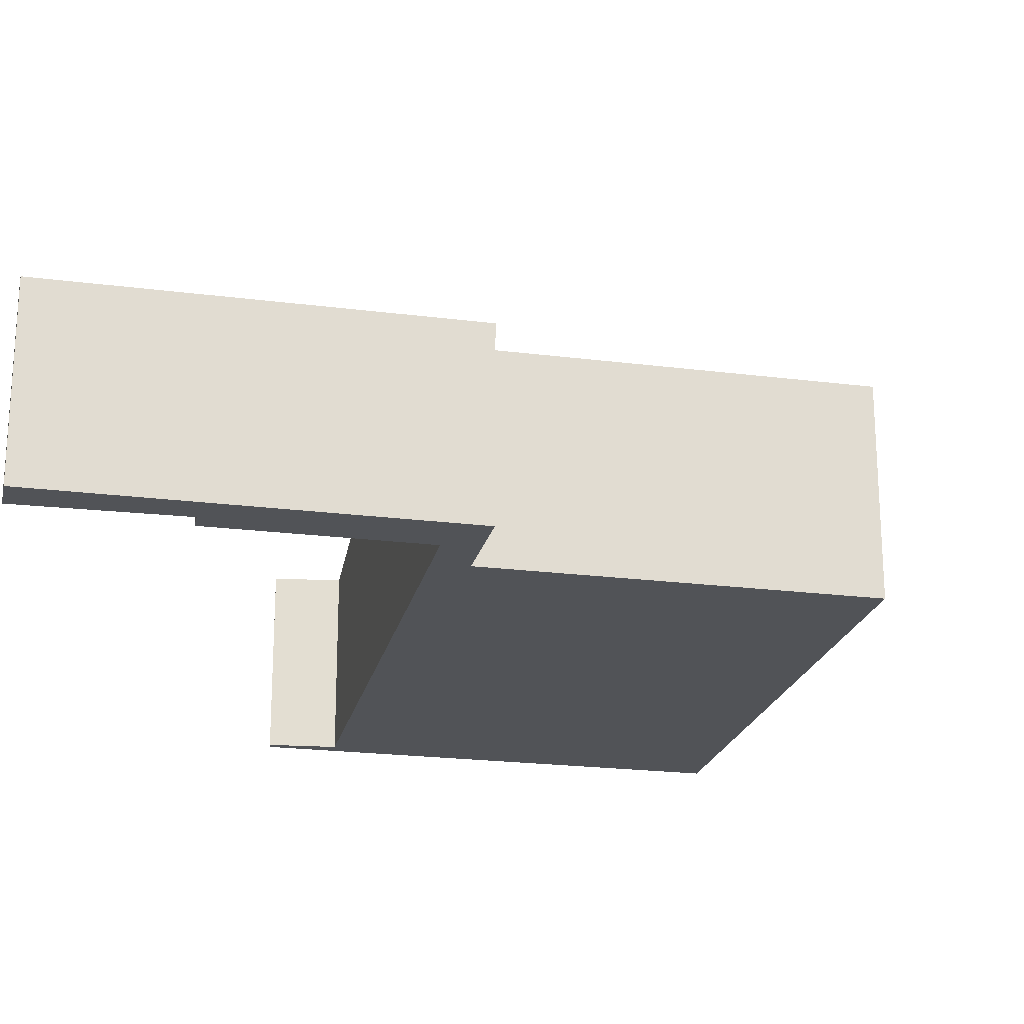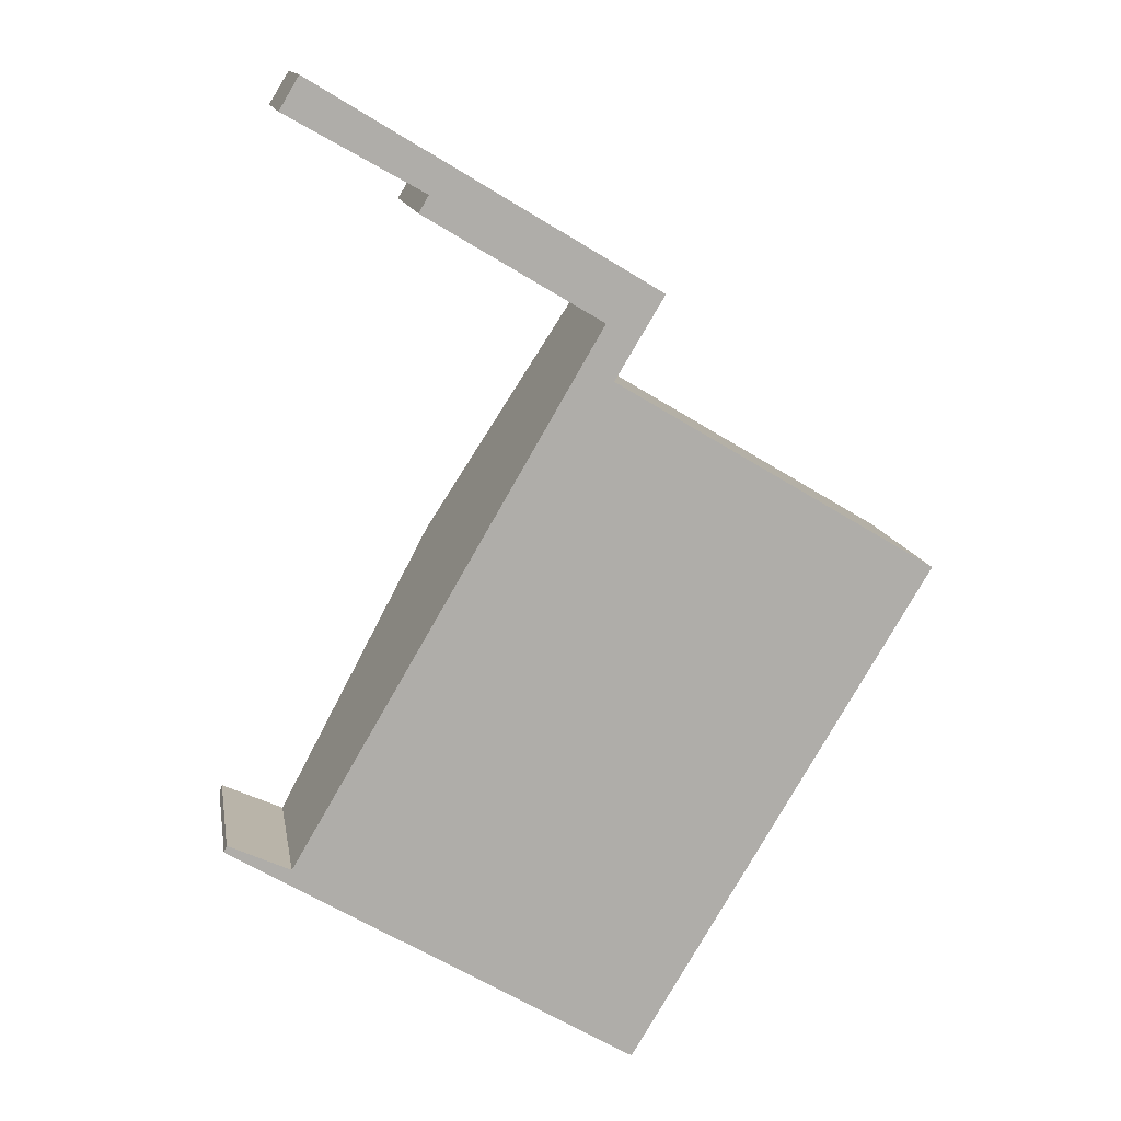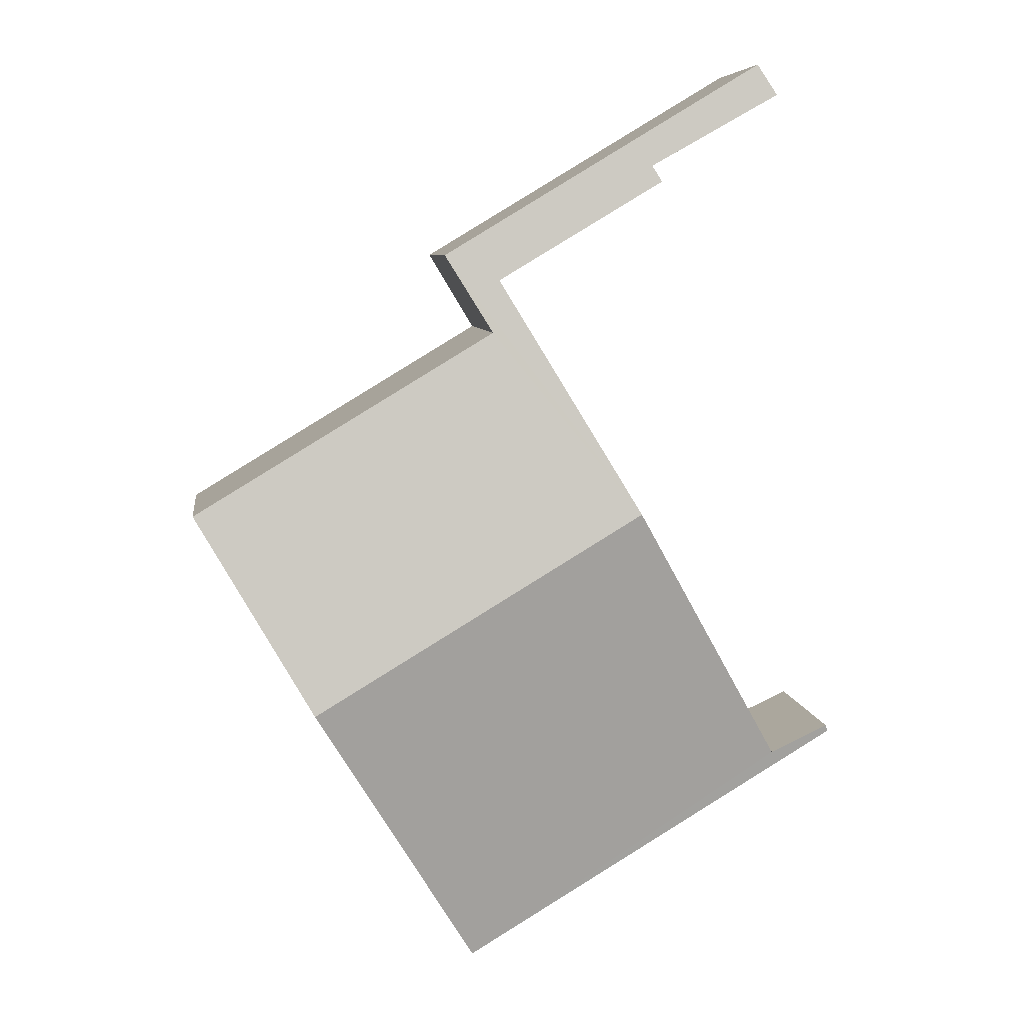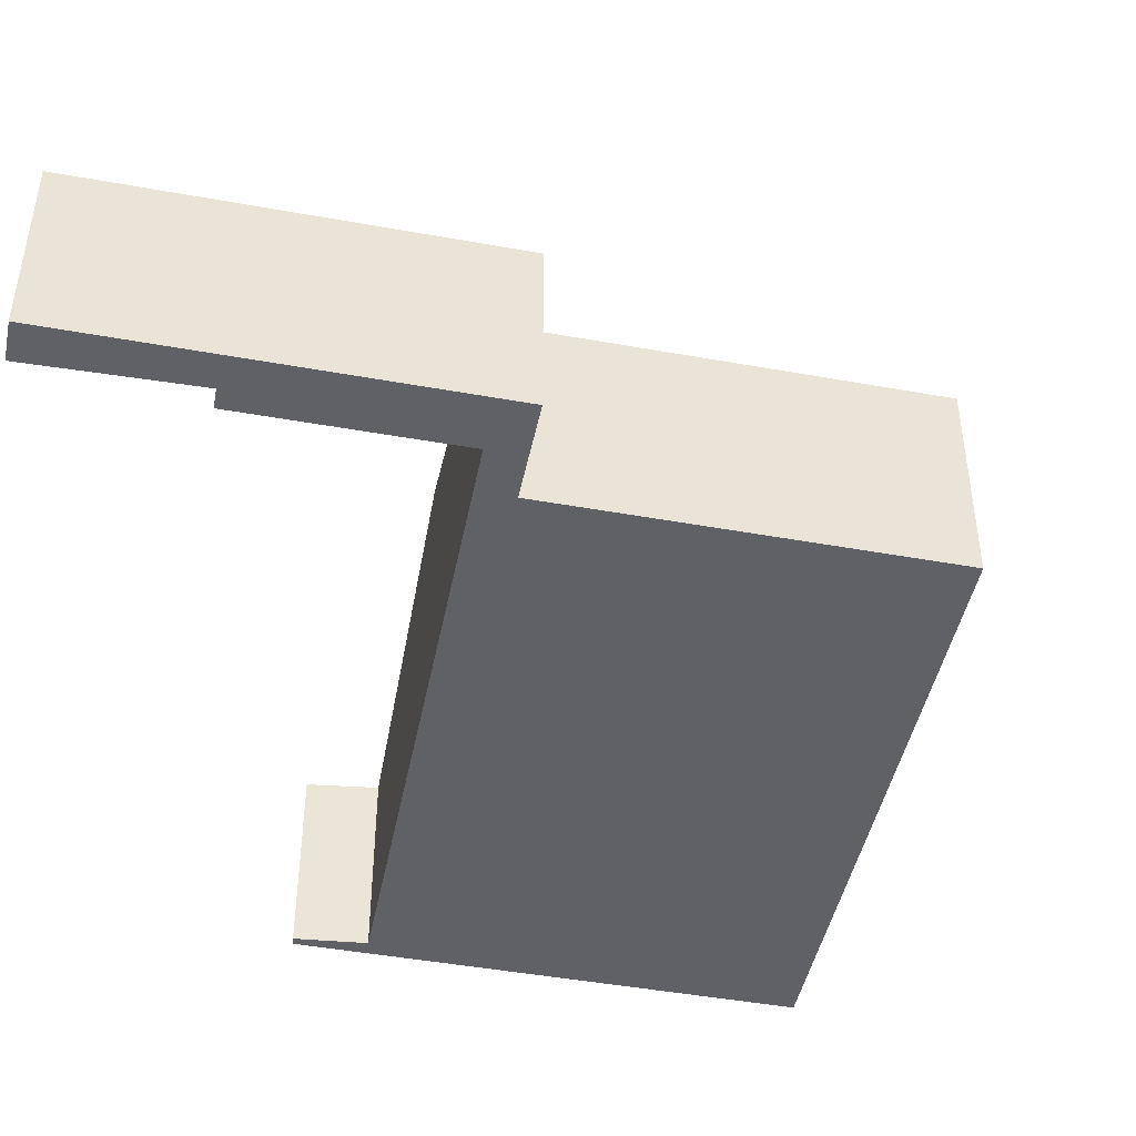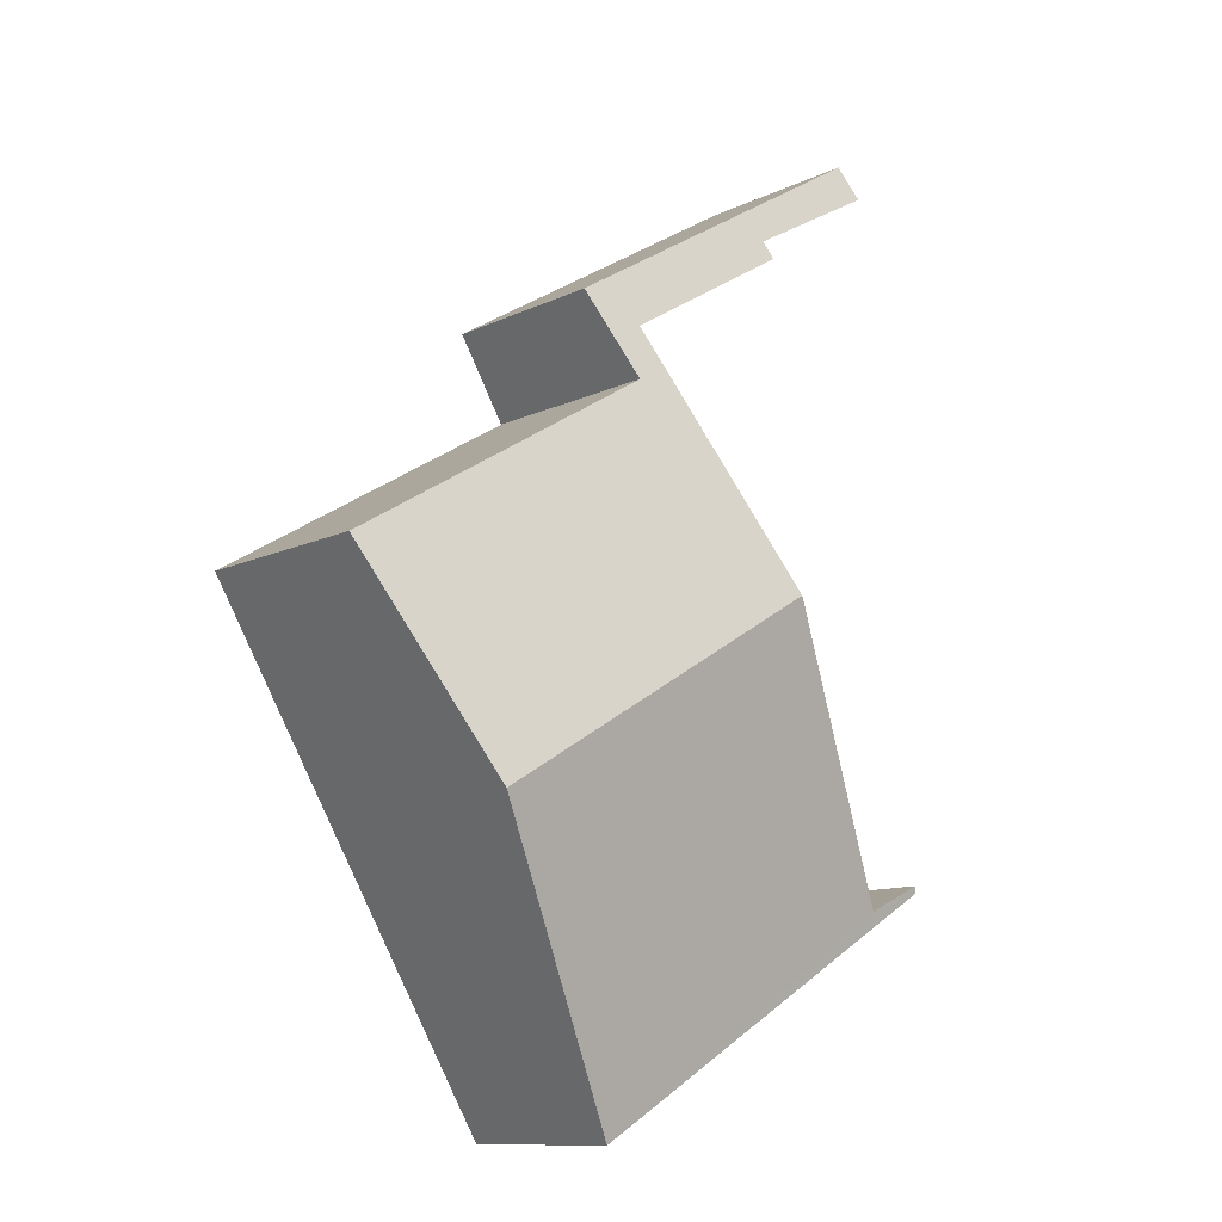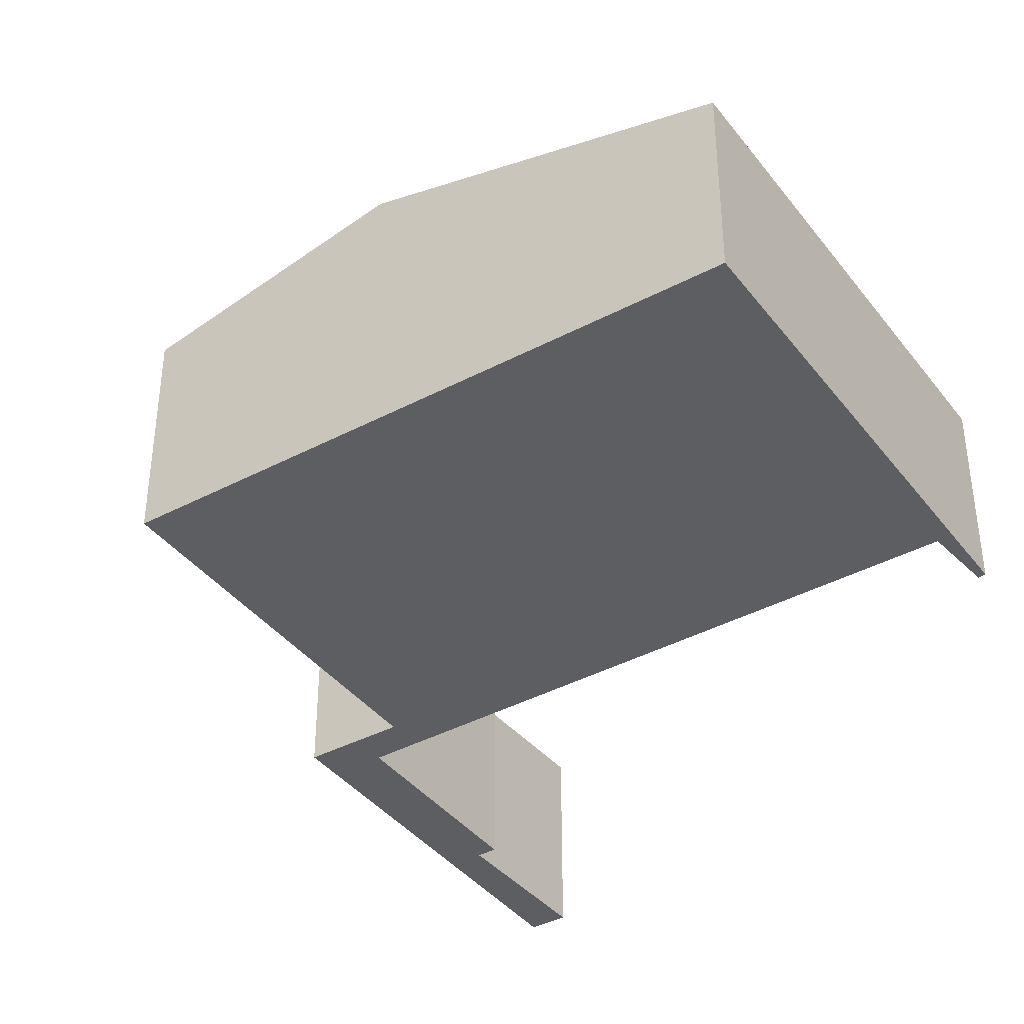
<metadata>
{"format":"obj","ext":"obj","renderer":"f3d","projection":"perspective","resolution":1024,"background":"white","views":[{"elev":-21.7,"azim":18.3,"up":"+Y"},{"elev":13.0,"azim":-9.4,"up":"+Z"},{"elev":7.0,"azim":172.7,"up":"+Z"},{"elev":-46.0,"azim":19.3,"up":"+Y"},{"elev":-11.4,"azim":139.2,"up":"+Z"},{"elev":-39.3,"azim":154.4,"up":"+Y"}]}
</metadata>
<code>
v  8.711 3.928 0.729
v  6.078 2.788 -3.653
v  3.449 3.928 3.892
v  0.977 2.837 -0.329
v  0 2.788 1.707e-16
v  0.042 2.812 0.103
v  1.372 2.788 11.1
v  5.053 2.788 8.892
v  1.077 2.916 10.61
v  3.123 2.9 9.463
v  2.976 2.966 9.208
v  4.653 2.965 8.205
v  6.499 2.788 8.023
v  5.632 2.964 7.62
v  5.754 3.11 6.783
v  10.6 3.11 3.871
v  1.077 -6.498e-16 10.61
v  1.372 -6.799e-16 11.1
v  0.977 2.015e-17 -0.329
v  3.449 -2.383e-16 3.892
v  5.632 -4.666e-16 7.62
v  2.976 -5.638e-16 9.208
v  3.123 -5.794e-16 9.463
v  5.053 -5.445e-16 8.892
v  6.499 -4.913e-16 8.023
v  5.754 -4.153e-16 6.783
v  10.6 -2.37e-16 3.871
v  0.042 -6.307e-18 0.103
v  8.711 -4.464e-17 0.729
v  6.078 2.237e-16 -3.653
v  0 0 0
v  4.653 -5.024e-16 8.205
g defaultobject
f 1 2 3
f 4 3 2
f 5 4 2
f 6 4 5
f 7 8 9
f 10 9 8
f 11 10 8
f 12 11 8
f 13 12 8
f 14 12 13
f 3 14 13
f 15 3 13
f 16 3 15
f 1 3 16
f 17 7 9
f 7 17 18
f 19 3 4
f 3 19 20
f 3 20 14
f 14 20 21
f 22 10 11
f 10 22 23
f 18 8 7
f 8 18 24
f 8 24 13
f 13 24 25
f 26 16 15
f 16 26 27
f 6 19 4
f 19 6 28
f 13 26 15
f 26 13 25
f 27 1 16
f 1 27 29
f 1 29 2
f 2 29 30
f 30 5 2
f 5 30 31
f 21 12 14
f 12 21 11
f 11 21 22
f 22 21 32
f 10 17 9
f 17 10 23
f 5 28 6
f 28 5 31
f 27 26 19
f 20 19 26
f 21 20 26
f 25 21 26
f 24 21 25
f 32 21 24
f 22 32 24
f 23 22 24
f 18 23 24
f 17 23 18
f 29 19 30
f 31 30 19
f 27 19 29
f 28 31 19

</code>
